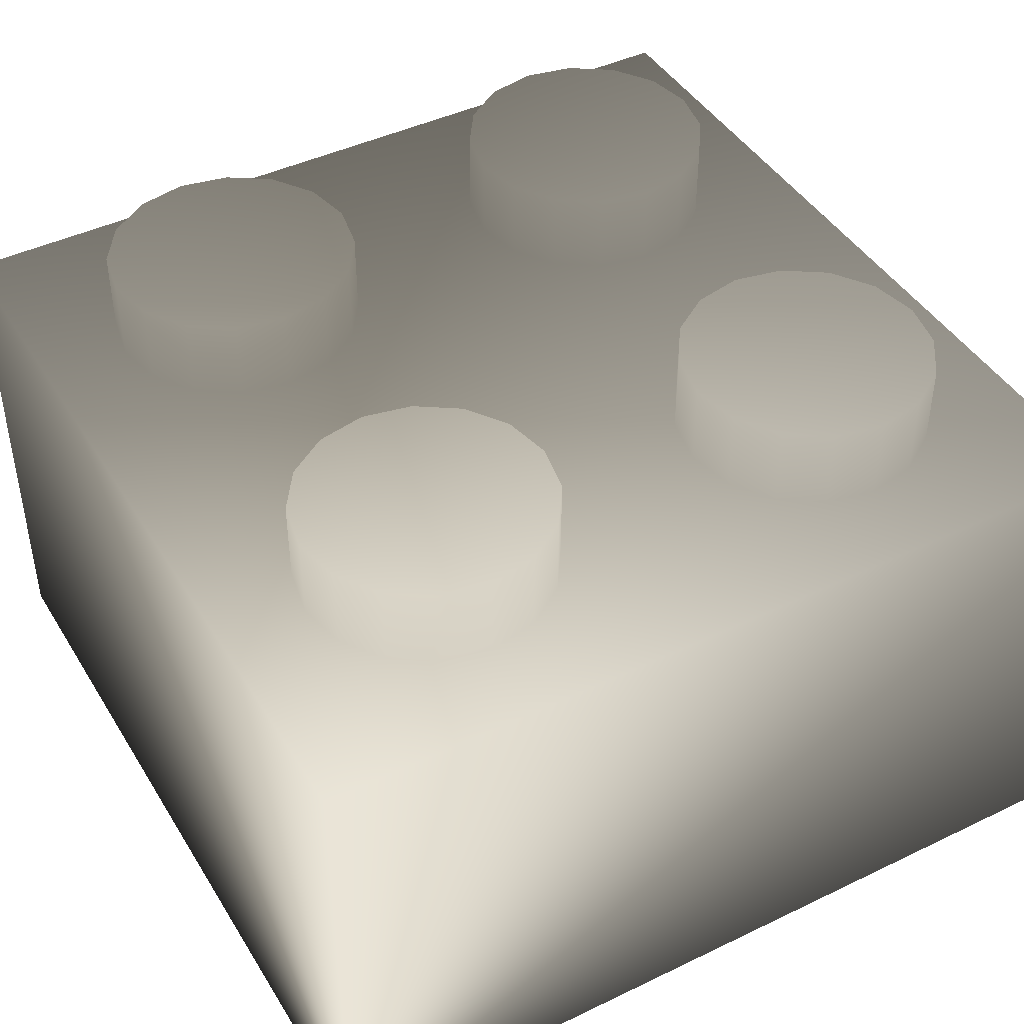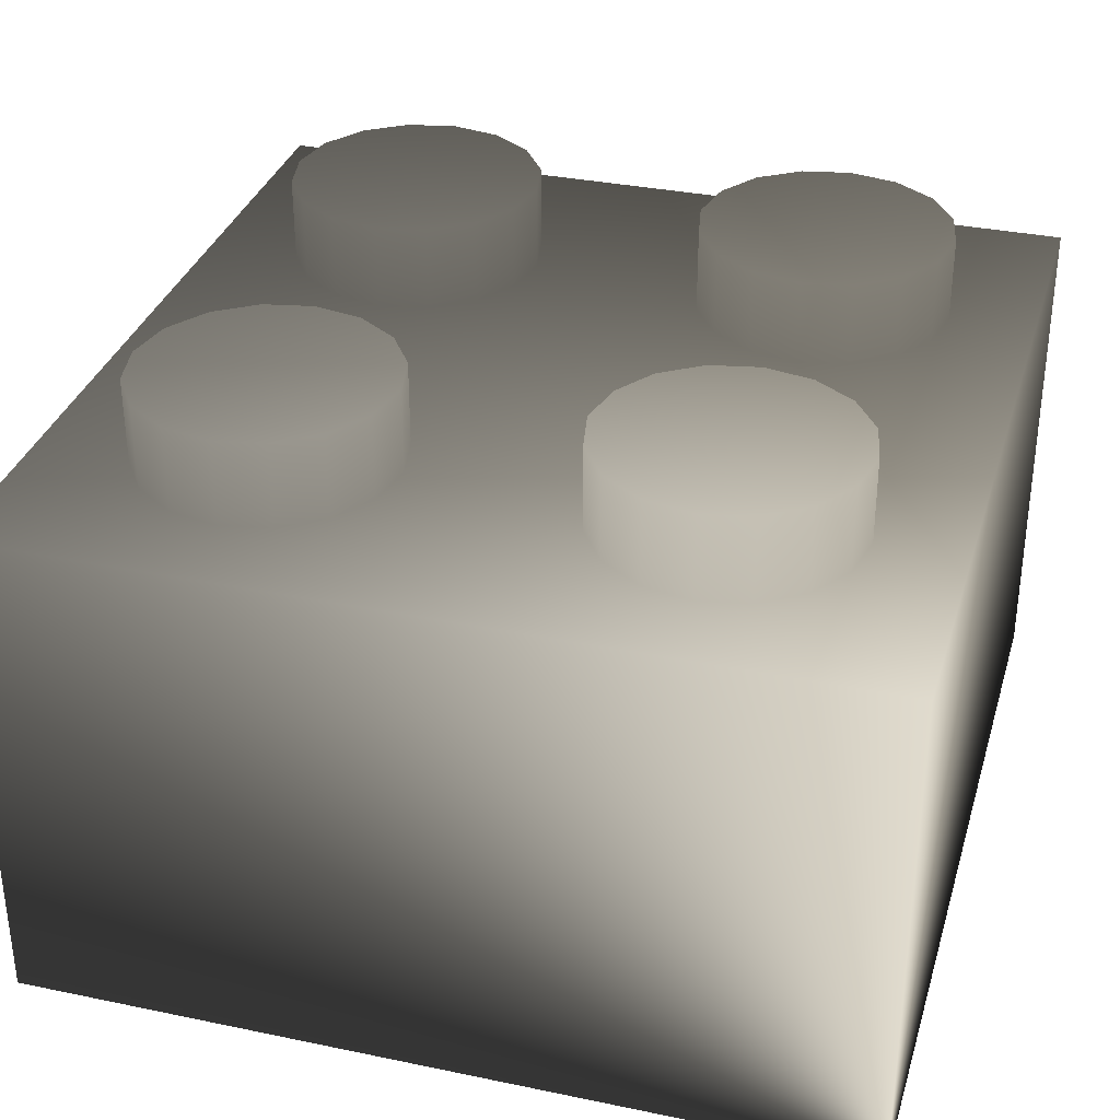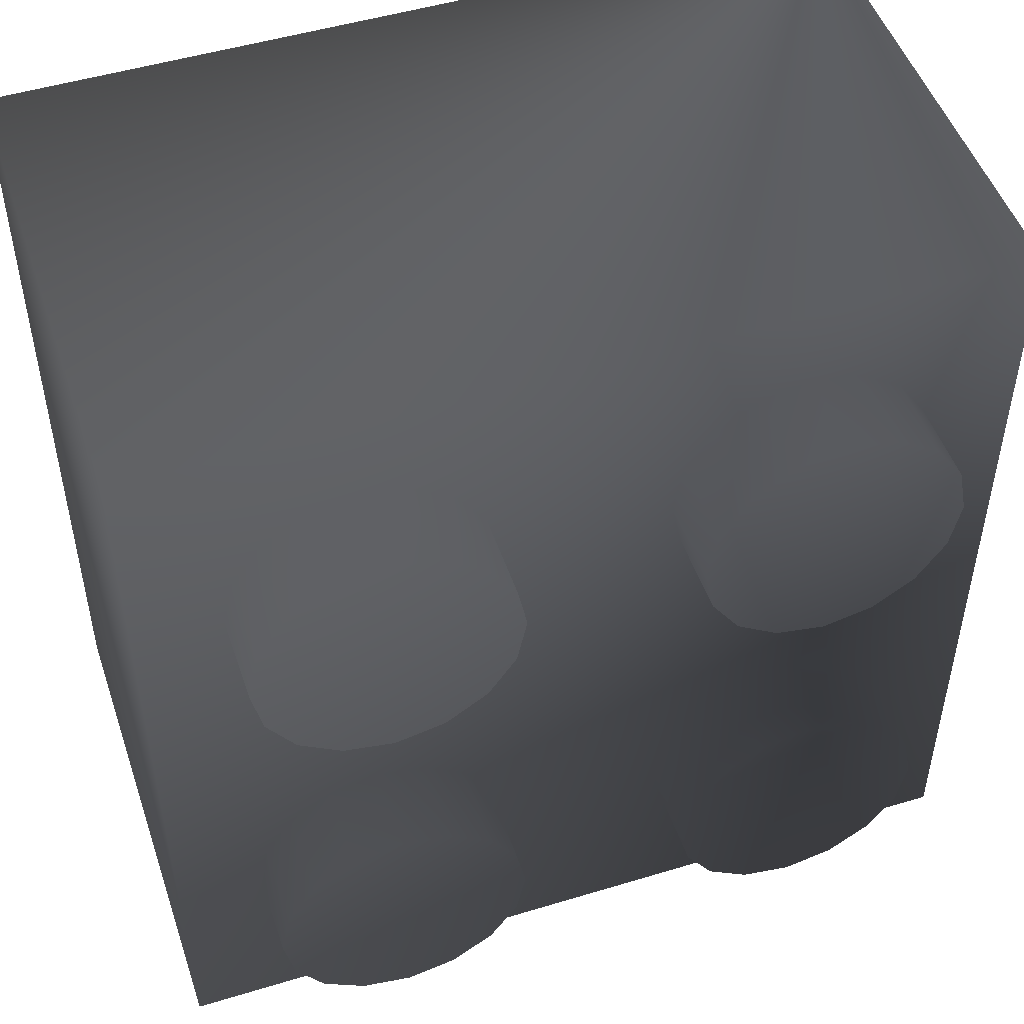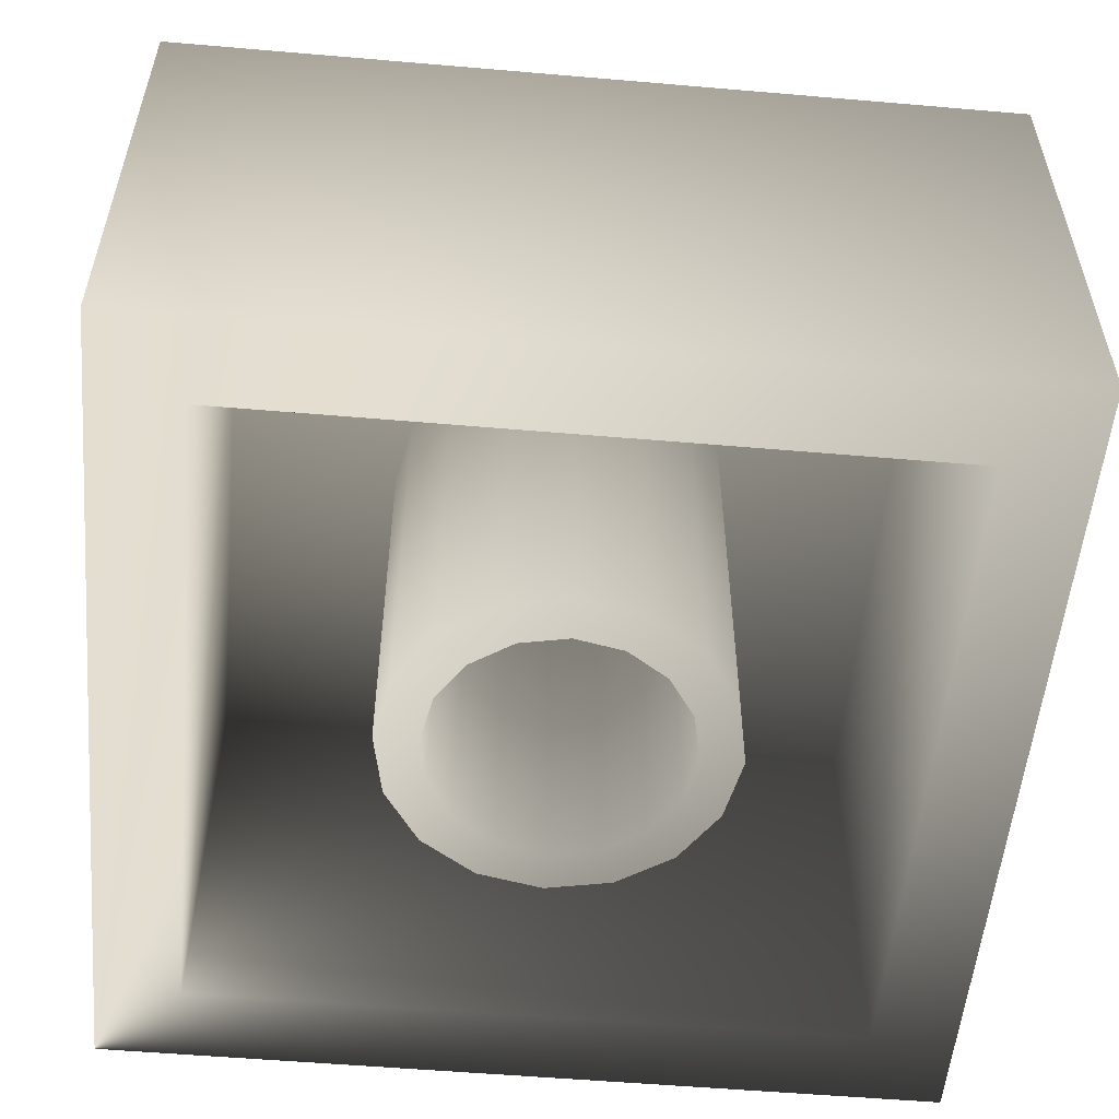
<metadata>
{"format":"obj","ext":"obj","renderer":"f3d","projection":"perspective","resolution":1024,"background":"white","views":[{"elev":43.9,"azim":150.5,"up":"+Z"},{"elev":33.3,"azim":105.9,"up":"+Z"},{"elev":49.7,"azim":-18.5,"up":"+Y"},{"elev":-54.5,"azim":-95.2,"up":"+Z"}]}
</metadata>
<code>
v -0.0056 -0.008 0
v -0.005784 -0.00708 0
v -0.006304 -0.006304 0
v -0.00708 -0.005784 0
v -0.008 -0.0056 0
v -0.00892 -0.005784 0
v -0.009696 -0.006304 0
v -0.01022 -0.00708 0
v -0.0104 -0.008 0
v -0.01022 -0.00892 0
v -0.009696 -0.009696 0
v -0.00892 -0.01022 0
v -0.008 -0.0104 0
v -0.00708 -0.01022 0
v -0.006304 -0.009696 0
v -0.005784 -0.00892 0
v -0.0048 -0.008 0
v -0.005044 -0.006776 0
v -0.005736 -0.005736 0
v -0.006776 -0.005044 0
v -0.008 -0.0048 0
v -0.009224 -0.005044 0
v -0.01026 -0.005736 0
v -0.01096 -0.006776 0
v -0.0112 -0.008 0
v -0.01096 -0.009224 0
v -0.01026 -0.01026 0
v -0.009224 -0.01096 0
v -0.008 -0.0112 0
v -0.006776 -0.01096 0
v -0.005736 -0.01026 0
v -0.005044 -0.009224 0
v -0.0056 -0.008 0.008
v -0.005784 -0.00708 0.008
v -0.006304 -0.006304 0.008
v -0.00708 -0.005784 0.008
v -0.008 -0.0056 0.008
v -0.00892 -0.005784 0.008
v -0.009696 -0.006304 0.008
v -0.01022 -0.00708 0.008
v -0.0104 -0.008 0.008
v -0.01022 -0.00892 0.008
v -0.009696 -0.009696 0.008
v -0.00892 -0.01022 0.008
v -0.008 -0.0104 0.008
v -0.00708 -0.01022 0.008
v -0.006304 -0.009696 0.008
v -0.005784 -0.00892 0.008
v -0.0048 -0.008 0.008
v -0.005044 -0.006776 0.008
v -0.005736 -0.005736 0.008
v -0.006776 -0.005044 0.008
v -0.008 -0.0048 0.008
v -0.009224 -0.005044 0.008
v -0.01026 -0.005736 0.008
v -0.01096 -0.006776 0.008
v -0.0112 -0.008 0.008
v -0.01096 -0.009224 0.008
v -0.01026 -0.01026 0.008
v -0.009224 -0.01096 0.008
v -0.008 -0.0112 0.008
v -0.006776 -0.01096 0.008
v -0.005736 -0.01026 0.008
v -0.005044 -0.009224 0.008
v -0.009224 -0.005044 0
v -0.00892 -0.005784 0
v -0.008 -0.0056 0
v -0.008 -0.0048 0
v -0.01026 -0.005736 0
v -0.009696 -0.006304 0
v -0.01096 -0.006776 0
v -0.01022 -0.00708 0
v -0.0112 -0.008 0
v -0.0104 -0.008 0
v -0.01096 -0.009224 0
v -0.01022 -0.00892 0
v -0.01026 -0.01026 0
v -0.009696 -0.009696 0
v -0.009224 -0.01096 0
v -0.00892 -0.01022 0
v -0.008 -0.0112 0
v -0.008 -0.0104 0
v -0.006776 -0.01096 0
v -0.00708 -0.01022 0
v -0.005736 -0.01026 0
v -0.006304 -0.009696 0
v -0.005044 -0.009224 0
v -0.005784 -0.00892 0
v -0.0048 -0.008 0
v -0.0056 -0.008 0
v -0.005044 -0.006776 0
v -0.005784 -0.00708 0
v -0.005736 -0.005736 0
v -0.006304 -0.006304 0
v -0.006776 -0.005044 0
v -0.00708 -0.005784 0
v -0.0016 -0.0016 0.008
v -0.0144 -0.0016 0.008
v -0.0144 -0.0144 0.008
v -0.0016 -0.0144 0.008
v -0.0016 -0.0016 0
v -0.0144 -0.0016 0
v -0.0144 -0.0144 0
v -0.0016 -0.0144 0
v -0.0144 -0.0016 0.008
v -0.0016 -0.0016 0.008
v -0.0144 -0.0144 0.008
v -0.0144 -0.0016 0
v -0.0144 -0.0016 0.008
v -0.0016 -0.0144 0.008
v -0.0144 -0.0144 0
v -0.0144 -0.0144 0.008
v -0.0016 -0.0016 0.008
v -0.0016 -0.0016 0
v -0.0016 -0.0144 0
v -0.0016 -0.0144 0.008
v 0 0 0
v -0.0016 -0.0016 0
v -0.0144 -0.0016 0
v -0.016 0 0
v -0.0144 -0.0144 0
v -0.016 -0.016 0
v -0.0016 -0.0144 0
v 0 -0.016 0
v 0 0 0.0096
v -0.016 0 0.0096
v -0.016 -0.016 0.0096
v 0 -0.016 0.0096
v 0 0 0
v -0.016 0 0
v -0.016 -0.016 0
v 0 -0.016 0
v -0.016 0 0.0096
v 0 0 0.0096
v -0.016 -0.016 0.0096
v -0.016 0 0
v -0.016 0 0.0096
v 0 -0.016 0.0096
v -0.016 -0.016 0
v -0.016 -0.016 0.0096
v 0 0 0.0096
v 0 0 0
v 0 -0.016 0
v 0 -0.016 0.0096
v -0.0016 -0.004 0.0096
v -0.001784 -0.00308 0.0096
v -0.002304 -0.002304 0.0096
v -0.00308 -0.001784 0.0096
v -0.004 -0.0016 0.0096
v -0.00492 -0.001784 0.0096
v -0.005696 -0.002304 0.0096
v -0.006216 -0.00308 0.0096
v -0.0064 -0.004 0.0096
v -0.006216 -0.00492 0.0096
v -0.005696 -0.005696 0.0096
v -0.00492 -0.006216 0.0096
v -0.004 -0.0064 0.0096
v -0.00308 -0.006216 0.0096
v -0.002304 -0.005696 0.0096
v -0.001784 -0.00492 0.0096
v -0.0016 -0.004 0.0112
v -0.001784 -0.00308 0.0112
v -0.002304 -0.002304 0.0112
v -0.00308 -0.001784 0.0112
v -0.004 -0.0016 0.0112
v -0.00492 -0.001784 0.0112
v -0.005696 -0.002304 0.0112
v -0.006216 -0.00308 0.0112
v -0.0064 -0.004 0.0112
v -0.006216 -0.00492 0.0112
v -0.005696 -0.005696 0.0112
v -0.00492 -0.006216 0.0112
v -0.004 -0.0064 0.0112
v -0.00308 -0.006216 0.0112
v -0.002304 -0.005696 0.0112
v -0.001784 -0.00492 0.0112
v -0.004 -0.004 0.0112
v -0.0016 -0.004 0.0112
v -0.001784 -0.00308 0.0112
v -0.002304 -0.002304 0.0112
v -0.00308 -0.001784 0.0112
v -0.004 -0.0016 0.0112
v -0.00492 -0.001784 0.0112
v -0.005696 -0.002304 0.0112
v -0.006216 -0.00308 0.0112
v -0.0064 -0.004 0.0112
v -0.006216 -0.00492 0.0112
v -0.005696 -0.005696 0.0112
v -0.00492 -0.006216 0.0112
v -0.004 -0.0064 0.0112
v -0.00308 -0.006216 0.0112
v -0.002304 -0.005696 0.0112
v -0.001784 -0.00492 0.0112
v -0.0096 -0.004 0.0096
v -0.009784 -0.00308 0.0096
v -0.0103 -0.002304 0.0096
v -0.01108 -0.001784 0.0096
v -0.012 -0.0016 0.0096
v -0.01292 -0.001784 0.0096
v -0.0137 -0.002304 0.0096
v -0.01422 -0.00308 0.0096
v -0.0144 -0.004 0.0096
v -0.01422 -0.00492 0.0096
v -0.0137 -0.005696 0.0096
v -0.01292 -0.006216 0.0096
v -0.012 -0.0064 0.0096
v -0.01108 -0.006216 0.0096
v -0.0103 -0.005696 0.0096
v -0.009784 -0.00492 0.0096
v -0.0096 -0.004 0.0112
v -0.009784 -0.00308 0.0112
v -0.0103 -0.002304 0.0112
v -0.01108 -0.001784 0.0112
v -0.012 -0.0016 0.0112
v -0.01292 -0.001784 0.0112
v -0.0137 -0.002304 0.0112
v -0.01422 -0.00308 0.0112
v -0.0144 -0.004 0.0112
v -0.01422 -0.00492 0.0112
v -0.0137 -0.005696 0.0112
v -0.01292 -0.006216 0.0112
v -0.012 -0.0064 0.0112
v -0.01108 -0.006216 0.0112
v -0.0103 -0.005696 0.0112
v -0.009784 -0.00492 0.0112
v -0.012 -0.004 0.0112
v -0.0096 -0.004 0.0112
v -0.009784 -0.00308 0.0112
v -0.0103 -0.002304 0.0112
v -0.01108 -0.001784 0.0112
v -0.012 -0.0016 0.0112
v -0.01292 -0.001784 0.0112
v -0.0137 -0.002304 0.0112
v -0.01422 -0.00308 0.0112
v -0.0144 -0.004 0.0112
v -0.01422 -0.00492 0.0112
v -0.0137 -0.005696 0.0112
v -0.01292 -0.006216 0.0112
v -0.012 -0.0064 0.0112
v -0.01108 -0.006216 0.0112
v -0.0103 -0.005696 0.0112
v -0.009784 -0.00492 0.0112
v -0.0016 -0.012 0.0096
v -0.001784 -0.01108 0.0096
v -0.002304 -0.0103 0.0096
v -0.00308 -0.009784 0.0096
v -0.004 -0.0096 0.0096
v -0.00492 -0.009784 0.0096
v -0.005696 -0.0103 0.0096
v -0.006216 -0.01108 0.0096
v -0.0064 -0.012 0.0096
v -0.006216 -0.01292 0.0096
v -0.005696 -0.0137 0.0096
v -0.00492 -0.01422 0.0096
v -0.004 -0.0144 0.0096
v -0.00308 -0.01422 0.0096
v -0.002304 -0.0137 0.0096
v -0.001784 -0.01292 0.0096
v -0.0016 -0.012 0.0112
v -0.001784 -0.01108 0.0112
v -0.002304 -0.0103 0.0112
v -0.00308 -0.009784 0.0112
v -0.004 -0.0096 0.0112
v -0.00492 -0.009784 0.0112
v -0.005696 -0.0103 0.0112
v -0.006216 -0.01108 0.0112
v -0.0064 -0.012 0.0112
v -0.006216 -0.01292 0.0112
v -0.005696 -0.0137 0.0112
v -0.00492 -0.01422 0.0112
v -0.004 -0.0144 0.0112
v -0.00308 -0.01422 0.0112
v -0.002304 -0.0137 0.0112
v -0.001784 -0.01292 0.0112
v -0.004 -0.012 0.0112
v -0.0016 -0.012 0.0112
v -0.001784 -0.01108 0.0112
v -0.002304 -0.0103 0.0112
v -0.00308 -0.009784 0.0112
v -0.004 -0.0096 0.0112
v -0.00492 -0.009784 0.0112
v -0.005696 -0.0103 0.0112
v -0.006216 -0.01108 0.0112
v -0.0064 -0.012 0.0112
v -0.006216 -0.01292 0.0112
v -0.005696 -0.0137 0.0112
v -0.00492 -0.01422 0.0112
v -0.004 -0.0144 0.0112
v -0.00308 -0.01422 0.0112
v -0.002304 -0.0137 0.0112
v -0.001784 -0.01292 0.0112
v -0.0096 -0.012 0.0096
v -0.009784 -0.01108 0.0096
v -0.0103 -0.0103 0.0096
v -0.01108 -0.009784 0.0096
v -0.012 -0.0096 0.0096
v -0.01292 -0.009784 0.0096
v -0.0137 -0.0103 0.0096
v -0.01422 -0.01108 0.0096
v -0.0144 -0.012 0.0096
v -0.01422 -0.01292 0.0096
v -0.0137 -0.0137 0.0096
v -0.01292 -0.01422 0.0096
v -0.012 -0.0144 0.0096
v -0.01108 -0.01422 0.0096
v -0.0103 -0.0137 0.0096
v -0.009784 -0.01292 0.0096
v -0.0096 -0.012 0.0112
v -0.009784 -0.01108 0.0112
v -0.0103 -0.0103 0.0112
v -0.01108 -0.009784 0.0112
v -0.012 -0.0096 0.0112
v -0.01292 -0.009784 0.0112
v -0.0137 -0.0103 0.0112
v -0.01422 -0.01108 0.0112
v -0.0144 -0.012 0.0112
v -0.01422 -0.01292 0.0112
v -0.0137 -0.0137 0.0112
v -0.01292 -0.01422 0.0112
v -0.012 -0.0144 0.0112
v -0.01108 -0.01422 0.0112
v -0.0103 -0.0137 0.0112
v -0.009784 -0.01292 0.0112
v -0.012 -0.012 0.0112
v -0.0096 -0.012 0.0112
v -0.009784 -0.01108 0.0112
v -0.0103 -0.0103 0.0112
v -0.01108 -0.009784 0.0112
v -0.012 -0.0096 0.0112
v -0.01292 -0.009784 0.0112
v -0.0137 -0.0103 0.0112
v -0.01422 -0.01108 0.0112
v -0.0144 -0.012 0.0112
v -0.01422 -0.01292 0.0112
v -0.0137 -0.0137 0.0112
v -0.01292 -0.01422 0.0112
v -0.012 -0.0144 0.0112
v -0.01108 -0.01422 0.0112
v -0.0103 -0.0137 0.0112
v -0.009784 -0.01292 0.0112
g Piece000
f 2 1 33
f 33 34 2
f 3 2 34
f 34 35 3
f 4 3 35
f 35 36 4
f 5 4 36
f 36 37 5
f 6 5 37
f 37 38 6
f 7 6 38
f 38 39 7
f 8 7 39
f 39 40 8
f 9 8 40
f 40 41 9
f 10 9 41
f 41 42 10
f 11 10 42
f 42 43 11
f 12 11 43
f 43 44 12
f 13 12 44
f 44 45 13
f 14 13 45
f 45 46 14
f 15 14 46
f 46 47 15
f 16 15 47
f 47 48 16
f 1 16 48
f 48 33 1
f 49 17 18
f 18 50 49
f 50 18 19
f 19 51 50
f 51 19 20
f 20 52 51
f 52 20 21
f 21 53 52
f 53 21 22
f 22 54 53
f 54 22 23
f 23 55 54
f 55 23 24
f 24 56 55
f 56 24 25
f 25 57 56
f 57 25 26
f 26 58 57
f 58 26 27
f 27 59 58
f 59 27 28
f 28 60 59
f 60 28 29
f 29 61 60
f 61 29 30
f 30 62 61
f 62 30 31
f 31 63 62
f 63 31 32
f 32 64 63
f 64 32 17
f 17 49 64
f 65 68 67
f 67 66 65
f 69 65 66
f 66 70 69
f 71 69 70
f 70 72 71
f 73 71 72
f 72 74 73
f 75 73 74
f 74 76 75
f 77 75 76
f 76 78 77
f 79 77 78
f 78 80 79
f 81 79 80
f 80 82 81
f 83 81 82
f 82 84 83
f 85 83 84
f 84 86 85
f 87 85 86
f 86 88 87
f 89 87 88
f 88 90 89
f 91 89 90
f 90 92 91
f 93 91 92
f 92 94 93
f 95 93 94
f 94 96 95
f 68 95 96
f 96 67 68
f 100 99 98
f 98 97 100
f 101 106 105
f 105 102 101
f 108 109 107
f 107 103 108
f 111 112 110
f 110 104 111
f 115 116 113
f 113 114 115
f 119 120 117
f 117 118 119
f 121 122 120
f 120 119 121
f 123 124 122
f 122 121 123
f 118 117 124
f 124 123 118
f 126 127 128
f 128 125 126
f 133 134 129
f 129 130 133
f 135 137 136
f 136 131 135
f 138 140 139
f 139 132 138
f 141 144 143
f 143 142 141
f 161 145 146
f 146 162 161
f 162 146 147
f 147 163 162
f 163 147 148
f 148 164 163
f 164 148 149
f 149 165 164
f 165 149 150
f 150 166 165
f 166 150 151
f 151 167 166
f 167 151 152
f 152 168 167
f 168 152 153
f 153 169 168
f 169 153 154
f 154 170 169
f 170 154 155
f 155 171 170
f 171 155 156
f 156 172 171
f 172 156 157
f 157 173 172
f 173 157 158
f 158 174 173
f 174 158 159
f 159 175 174
f 175 159 160
f 160 176 175
f 176 160 145
f 145 161 176
f 177 178 179
f 177 179 180
f 177 180 181
f 177 181 182
f 177 182 183
f 177 183 184
f 177 184 185
f 177 185 186
f 177 186 187
f 177 187 188
f 177 188 189
f 177 189 190
f 177 190 191
f 177 191 192
f 177 192 193
f 177 193 178
f 210 194 195
f 195 211 210
f 211 195 196
f 196 212 211
f 212 196 197
f 197 213 212
f 213 197 198
f 198 214 213
f 214 198 199
f 199 215 214
f 215 199 200
f 200 216 215
f 216 200 201
f 201 217 216
f 217 201 202
f 202 218 217
f 218 202 203
f 203 219 218
f 219 203 204
f 204 220 219
f 220 204 205
f 205 221 220
f 221 205 206
f 206 222 221
f 222 206 207
f 207 223 222
f 223 207 208
f 208 224 223
f 224 208 209
f 209 225 224
f 225 209 194
f 194 210 225
f 226 227 228
f 226 228 229
f 226 229 230
f 226 230 231
f 226 231 232
f 226 232 233
f 226 233 234
f 226 234 235
f 226 235 236
f 226 236 237
f 226 237 238
f 226 238 239
f 226 239 240
f 226 240 241
f 226 241 242
f 226 242 227
f 259 243 244
f 244 260 259
f 260 244 245
f 245 261 260
f 261 245 246
f 246 262 261
f 262 246 247
f 247 263 262
f 263 247 248
f 248 264 263
f 264 248 249
f 249 265 264
f 265 249 250
f 250 266 265
f 266 250 251
f 251 267 266
f 267 251 252
f 252 268 267
f 268 252 253
f 253 269 268
f 269 253 254
f 254 270 269
f 270 254 255
f 255 271 270
f 271 255 256
f 256 272 271
f 272 256 257
f 257 273 272
f 273 257 258
f 258 274 273
f 274 258 243
f 243 259 274
f 275 276 277
f 275 277 278
f 275 278 279
f 275 279 280
f 275 280 281
f 275 281 282
f 275 282 283
f 275 283 284
f 275 284 285
f 275 285 286
f 275 286 287
f 275 287 288
f 275 288 289
f 275 289 290
f 275 290 291
f 275 291 276
f 308 292 293
f 293 309 308
f 309 293 294
f 294 310 309
f 310 294 295
f 295 311 310
f 311 295 296
f 296 312 311
f 312 296 297
f 297 313 312
f 313 297 298
f 298 314 313
f 314 298 299
f 299 315 314
f 315 299 300
f 300 316 315
f 316 300 301
f 301 317 316
f 317 301 302
f 302 318 317
f 318 302 303
f 303 319 318
f 319 303 304
f 304 320 319
f 320 304 305
f 305 321 320
f 321 305 306
f 306 322 321
f 322 306 307
f 307 323 322
f 323 307 292
f 292 308 323
f 324 325 326
f 324 326 327
f 324 327 328
f 324 328 329
f 324 329 330
f 324 330 331
f 324 331 332
f 324 332 333
f 324 333 334
f 324 334 335
f 324 335 336
f 324 336 337
f 324 337 338
f 324 338 339
f 324 339 340
f 324 340 325

</code>
